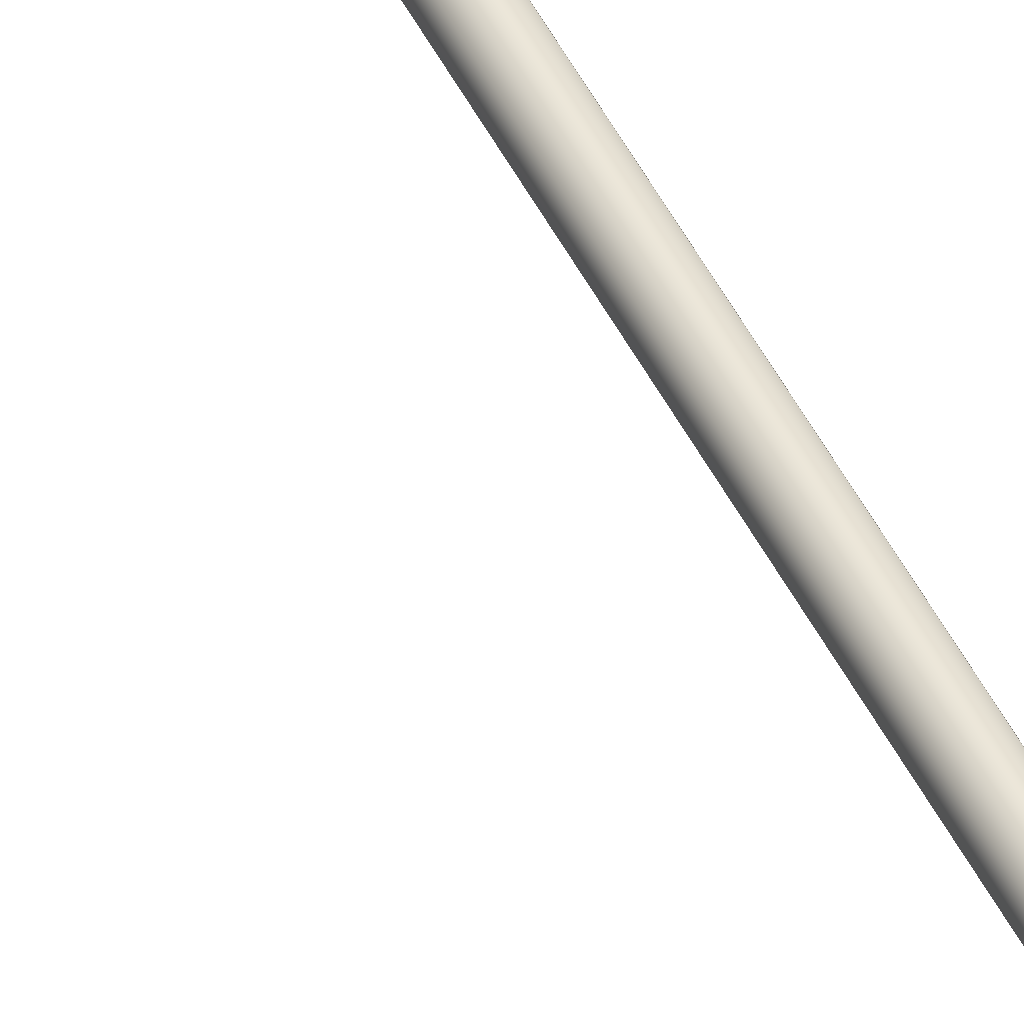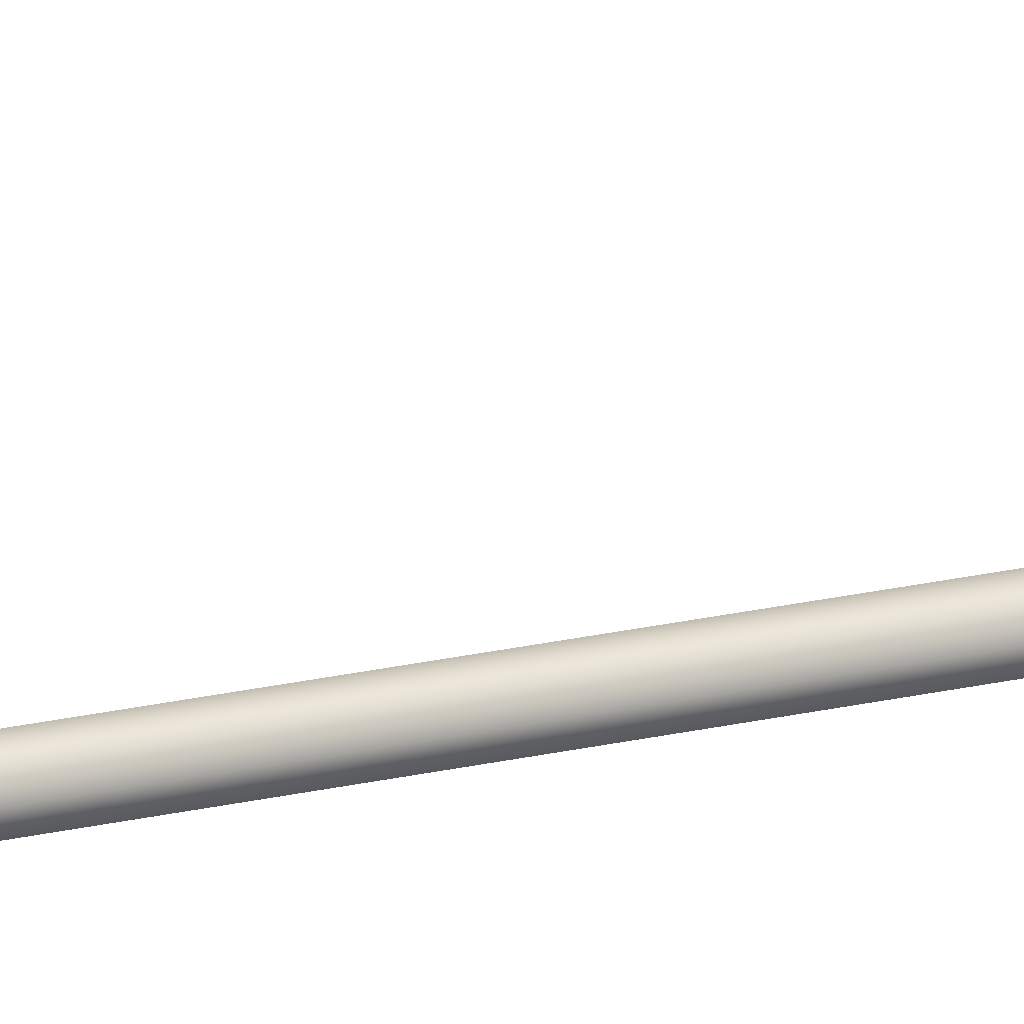
<metadata>
{"format":"obj","ext":"obj","renderer":"f3d","projection":"perspective","resolution":1024,"background":"white","views":[{"elev":48.5,"azim":-26.0,"up":"+Z"},{"elev":20.1,"azim":65.7,"up":"+Z"}]}
</metadata>
<code>
o _Geometry_0
v -1.453e+04 2.742e+04 2.135e+04
v -14490 2.741e+04 2.135e+04
v -1.445e+04 2.742e+04 2.135e+04
v -1.443e+04 27465 2.135e+04
v -1.445e+04 2.751e+04 2.135e+04
v -14490 2.752e+04 2.135e+04
v -1.453e+04 2.751e+04 2.135e+04
v -1.455e+04 27465 2.135e+04
v -1.452e+04 2.751e+04 2.129e+04
v -1.454e+04 27465 2.129e+04
v -1.448e+04 2.752e+04 2.131e+04
v -1.444e+04 2.751e+04 2.132e+04
v -1.443e+04 27465 2.132e+04
v -1.444e+04 2.742e+04 2.132e+04
v -1.448e+04 2.741e+04 2.131e+04
v -1.452e+04 2.742e+04 2.129e+04
v -1.449e+04 2.751e+04 2.124e+04
v -1.451e+04 27465 2.123e+04
v -1.446e+04 2.752e+04 2.126e+04
v -1.443e+04 2.751e+04 2.129e+04
v -1.441e+04 27465 2.13e+04
v -1.443e+04 2.742e+04 2.129e+04
v -1.446e+04 2.741e+04 2.126e+04
v -1.449e+04 2.742e+04 2.124e+04
v -1.445e+04 2.751e+04 2.12e+04
v -1.446e+04 27465 2.118e+04
v -1.443e+04 2.752e+04 2.123e+04
v -1.44e+04 2.751e+04 2.126e+04
v -1.439e+04 27465 2.128e+04
v -1.44e+04 2.742e+04 2.126e+04
v -1.443e+04 2.741e+04 2.123e+04
v -1.445e+04 2.742e+04 2.12e+04
v -1.44e+04 2.751e+04 2.117e+04
v -1.44e+04 27465 2.115e+04
v -1.438e+04 2.752e+04 2.121e+04
v -1.437e+04 2.751e+04 2.125e+04
v -1.437e+04 27465 2.126e+04
v -1.437e+04 2.742e+04 2.125e+04
v -1.438e+04 2.741e+04 2.121e+04
v -1.44e+04 2.742e+04 2.117e+04
v -1.434e+04 2.751e+04 2.116e+04
v -1.434e+04 27465 2.114e+04
v -1.434e+04 2.752e+04 21200
v -1.434e+04 2.751e+04 2.124e+04
v -1.434e+04 27465 2.126e+04
v -1.434e+04 2.742e+04 2.124e+04
v -1.434e+04 2.741e+04 21200
v -1.434e+04 2.742e+04 2.116e+04
v -1.407e+04 2.742e+04 2.124e+04
v -1.407e+04 27465 2.126e+04
v -1.407e+04 2.751e+04 2.124e+04
v -1.407e+04 2.752e+04 21200
v -1.407e+04 2.751e+04 2.116e+04
v -1.407e+04 27465 2.114e+04
v -1.407e+04 2.742e+04 2.116e+04
v -1.407e+04 2.741e+04 21200
v -1.401e+04 2.743e+04 2.116e+04
v -1.4e+04 2.742e+04 21200
v -1.402e+04 2.747e+04 2.114e+04
v -1.403e+04 2.751e+04 2.116e+04
v -1.404e+04 2.753e+04 21200
v -1.403e+04 2.751e+04 2.124e+04
v -1.402e+04 2.747e+04 2.126e+04
v -1.401e+04 2.743e+04 2.124e+04
v -1.396e+04 2.746e+04 2.116e+04
v -1.395e+04 2.745e+04 21200
v -1.398e+04 2.749e+04 2.114e+04
v -1.4e+04 2.753e+04 2.116e+04
v -1.401e+04 2.754e+04 21200
v -1.4e+04 2.753e+04 2.124e+04
v -1.398e+04 2.749e+04 2.126e+04
v -1.396e+04 2.746e+04 2.124e+04
v -1.391e+04 2.75e+04 2.116e+04
v -1.39e+04 2.749e+04 21200
v -1.395e+04 2.753e+04 2.114e+04
v -1.398e+04 2.755e+04 2.116e+04
v -1.399e+04 2.756e+04 21200
v -1.398e+04 2.755e+04 2.124e+04
v -1.395e+04 2.753e+04 2.126e+04
v -1.391e+04 2.75e+04 2.124e+04
v -1.389e+04 2.756e+04 2.116e+04
v -1.387e+04 2.755e+04 21200
v -1.392e+04 2.757e+04 2.114e+04
v -1.396e+04 2.758e+04 2.116e+04
v -1.398e+04 2.759e+04 21200
v -1.396e+04 2.758e+04 2.124e+04
v -1.392e+04 2.757e+04 2.126e+04
v -1.389e+04 2.756e+04 2.124e+04
v -1.388e+04 2.762e+04 2.116e+04
v -1.386e+04 2.762e+04 21200
v -13917 2.762e+04 2.114e+04
v -1.396e+04 2.762e+04 2.116e+04
v -1.397e+04 2.762e+04 21200
v -1.396e+04 2.762e+04 2.124e+04
v -13917 2.762e+04 2.126e+04
v -1.388e+04 2.762e+04 2.124e+04
v -1.445e+04 2.751e+04 2.142e+04
v -14490 2.752e+04 2.142e+04
v -1.453e+04 2.751e+04 2.142e+04
v -1.455e+04 27465 2.142e+04
v -1.453e+04 2.742e+04 2.142e+04
v -14490 2.741e+04 2.142e+04
v -1.445e+04 2.742e+04 2.142e+04
v -1.443e+04 27465 2.142e+04
v -1.386e+04 42225 21200
v -1.388e+04 42225 2.116e+04
v -13917 42225 2.114e+04
v -1.396e+04 42225 2.116e+04
v -1.397e+04 42225 21200
v -1.396e+04 42225 2.124e+04
v -13917 42225 2.126e+04
v -1.388e+04 42225 2.124e+04
v -1.453e+04 2.742e+04 2.135e+04
v -1.453e+04 2.742e+04 2.135e+04
v -14490 2.741e+04 2.135e+04
v -14490 2.741e+04 2.135e+04
v -1.445e+04 2.742e+04 2.135e+04
v -1.445e+04 2.742e+04 2.135e+04
v -1.443e+04 27465 2.135e+04
v -1.443e+04 27465 2.135e+04
v -1.445e+04 2.751e+04 2.135e+04
v -1.445e+04 2.751e+04 2.135e+04
v -14490 2.752e+04 2.135e+04
v -14490 2.752e+04 2.135e+04
v -1.453e+04 2.751e+04 2.135e+04
v -1.453e+04 2.751e+04 2.135e+04
v -1.455e+04 27465 2.135e+04
v -1.455e+04 27465 2.135e+04
v -1.434e+04 2.751e+04 2.116e+04
v -1.434e+04 2.751e+04 2.116e+04
v -1.434e+04 27465 2.114e+04
v -1.434e+04 27465 2.114e+04
v -1.434e+04 2.752e+04 21200
v -1.434e+04 2.752e+04 21200
v -1.434e+04 2.751e+04 2.124e+04
v -1.434e+04 2.751e+04 2.124e+04
v -1.434e+04 27465 2.126e+04
v -1.434e+04 27465 2.126e+04
v -1.434e+04 2.742e+04 2.124e+04
v -1.434e+04 2.742e+04 2.124e+04
v -1.434e+04 2.741e+04 21200
v -1.434e+04 2.741e+04 21200
v -1.434e+04 2.742e+04 2.116e+04
v -1.434e+04 2.742e+04 2.116e+04
v -1.407e+04 2.742e+04 2.124e+04
v -1.407e+04 2.742e+04 2.124e+04
v -1.407e+04 27465 2.126e+04
v -1.407e+04 27465 2.126e+04
v -1.407e+04 2.751e+04 2.124e+04
v -1.407e+04 2.751e+04 2.124e+04
v -1.407e+04 2.752e+04 21200
v -1.407e+04 2.752e+04 21200
v -1.407e+04 2.751e+04 2.116e+04
v -1.407e+04 2.751e+04 2.116e+04
v -1.407e+04 27465 2.114e+04
v -1.407e+04 27465 2.114e+04
v -1.407e+04 2.742e+04 2.116e+04
v -1.407e+04 2.742e+04 2.116e+04
v -1.407e+04 2.741e+04 21200
v -1.407e+04 2.741e+04 21200
v -1.388e+04 2.762e+04 2.116e+04
v -1.388e+04 2.762e+04 2.116e+04
v -1.386e+04 2.762e+04 21200
v -1.386e+04 2.762e+04 21200
v -13917 2.762e+04 2.114e+04
v -13917 2.762e+04 2.114e+04
v -1.396e+04 2.762e+04 2.116e+04
v -1.396e+04 2.762e+04 2.116e+04
v -1.397e+04 2.762e+04 21200
v -1.397e+04 2.762e+04 21200
v -1.396e+04 2.762e+04 2.124e+04
v -1.396e+04 2.762e+04 2.124e+04
v -13917 2.762e+04 2.126e+04
v -13917 2.762e+04 2.126e+04
v -1.388e+04 2.762e+04 2.124e+04
v -1.388e+04 2.762e+04 2.124e+04
v -1.445e+04 2.751e+04 2.142e+04
v -14490 2.752e+04 2.142e+04
v -1.453e+04 2.751e+04 2.142e+04
v -1.455e+04 27465 2.142e+04
v -1.453e+04 2.742e+04 2.142e+04
v -14490 2.741e+04 2.142e+04
v -1.445e+04 2.742e+04 2.142e+04
v -1.443e+04 27465 2.142e+04
v -1.386e+04 42225 21200
v -1.388e+04 42225 2.116e+04
v -13917 42225 2.114e+04
v -1.396e+04 42225 2.116e+04
v -1.397e+04 42225 21200
v -1.396e+04 42225 2.124e+04
v -13917 42225 2.126e+04
v -1.388e+04 42225 2.124e+04
f 113 115 117
f 113 117 119
f 113 119 121
f 113 121 123
f 113 123 125
f 113 125 127
f 8 7 9
f 8 9 10
f 7 6 11
f 7 11 9
f 6 5 12
f 6 12 11
f 5 4 13
f 5 13 12
f 4 3 14
f 4 14 13
f 3 2 15
f 3 15 14
f 2 1 16
f 2 16 15
f 1 8 10
f 1 10 16
f 10 9 17
f 10 17 18
f 9 11 19
f 9 19 17
f 11 12 20
f 11 20 19
f 12 13 21
f 12 21 20
f 13 14 22
f 13 22 21
f 14 15 23
f 14 23 22
f 15 16 24
f 15 24 23
f 16 10 18
f 16 18 24
f 18 17 25
f 18 25 26
f 17 19 27
f 17 27 25
f 19 20 28
f 19 28 27
f 20 21 29
f 20 29 28
f 21 22 30
f 21 30 29
f 22 23 31
f 22 31 30
f 23 24 32
f 23 32 31
f 24 18 26
f 24 26 32
f 26 25 33
f 26 33 34
f 25 27 35
f 25 35 33
f 27 28 36
f 27 36 35
f 28 29 37
f 28 37 36
f 29 30 38
f 29 38 37
f 30 31 39
f 30 39 38
f 31 32 40
f 31 40 39
f 32 26 34
f 32 34 40
f 34 33 41
f 34 41 42
f 33 35 43
f 33 43 41
f 35 36 44
f 35 44 43
f 36 37 45
f 36 45 44
f 37 38 46
f 37 46 45
f 38 39 47
f 38 47 46
f 39 40 48
f 39 48 47
f 40 34 42
f 40 42 48
f 131 129 133
f 131 133 135
f 131 135 137
f 131 137 139
f 131 139 141
f 131 141 143
f 145 147 149
f 145 149 151
f 145 151 153
f 145 153 155
f 145 155 157
f 145 157 159
f 56 55 57
f 56 57 58
f 55 54 59
f 55 59 57
f 54 53 60
f 54 60 59
f 53 52 61
f 53 61 60
f 52 51 62
f 52 62 61
f 51 50 63
f 51 63 62
f 50 49 64
f 50 64 63
f 49 56 58
f 49 58 64
f 58 57 65
f 58 65 66
f 57 59 67
f 57 67 65
f 59 60 68
f 59 68 67
f 60 61 69
f 60 69 68
f 61 62 70
f 61 70 69
f 62 63 71
f 62 71 70
f 63 64 72
f 63 72 71
f 64 58 66
f 64 66 72
f 66 65 73
f 66 73 74
f 65 67 75
f 65 75 73
f 67 68 76
f 67 76 75
f 68 69 77
f 68 77 76
f 69 70 78
f 69 78 77
f 70 71 79
f 70 79 78
f 71 72 80
f 71 80 79
f 72 66 74
f 72 74 80
f 74 73 81
f 74 81 82
f 73 75 83
f 73 83 81
f 75 76 84
f 75 84 83
f 76 77 85
f 76 85 84
f 77 78 86
f 77 86 85
f 78 79 87
f 78 87 86
f 79 80 88
f 79 88 87
f 80 74 82
f 80 82 88
f 82 81 89
f 82 89 90
f 81 83 91
f 81 91 89
f 83 84 92
f 83 92 91
f 84 85 93
f 84 93 92
f 85 86 94
f 85 94 93
f 86 87 95
f 86 95 94
f 87 88 96
f 87 96 95
f 88 82 90
f 88 90 96
f 163 161 165
f 163 165 167
f 163 167 169
f 163 169 171
f 163 171 173
f 163 173 175
f 177 178 179
f 177 179 180
f 177 180 181
f 177 181 182
f 177 182 183
f 177 183 184
f 120 118 116
f 120 116 114
f 120 114 128
f 120 128 126
f 120 126 124
f 120 124 122
f 104 103 3
f 104 3 4
f 103 102 2
f 103 2 3
f 102 101 1
f 102 1 2
f 101 100 8
f 101 8 1
f 100 99 7
f 100 7 8
f 99 98 6
f 99 6 7
f 98 97 5
f 98 5 6
f 97 104 4
f 97 4 5
f 144 142 140
f 144 140 138
f 144 138 136
f 144 136 134
f 144 134 130
f 144 130 132
f 156 154 152
f 156 152 150
f 156 150 148
f 156 148 146
f 156 146 160
f 156 160 158
f 42 41 53
f 42 53 54
f 41 43 52
f 41 52 53
f 43 44 51
f 43 51 52
f 44 45 50
f 44 50 51
f 45 46 49
f 45 49 50
f 46 47 56
f 46 56 49
f 47 48 55
f 47 55 56
f 48 42 54
f 48 54 55
f 176 174 172
f 176 172 170
f 176 170 168
f 176 168 166
f 176 166 162
f 176 162 164
f 185 186 187
f 185 187 188
f 185 188 189
f 185 189 190
f 185 190 191
f 185 191 192
f 90 89 106
f 90 106 105
f 89 91 107
f 89 107 106
f 91 92 108
f 91 108 107
f 92 93 109
f 92 109 108
f 93 94 110
f 93 110 109
f 94 95 111
f 94 111 110
f 95 96 112
f 95 112 111
f 96 90 105
f 96 105 112

</code>
